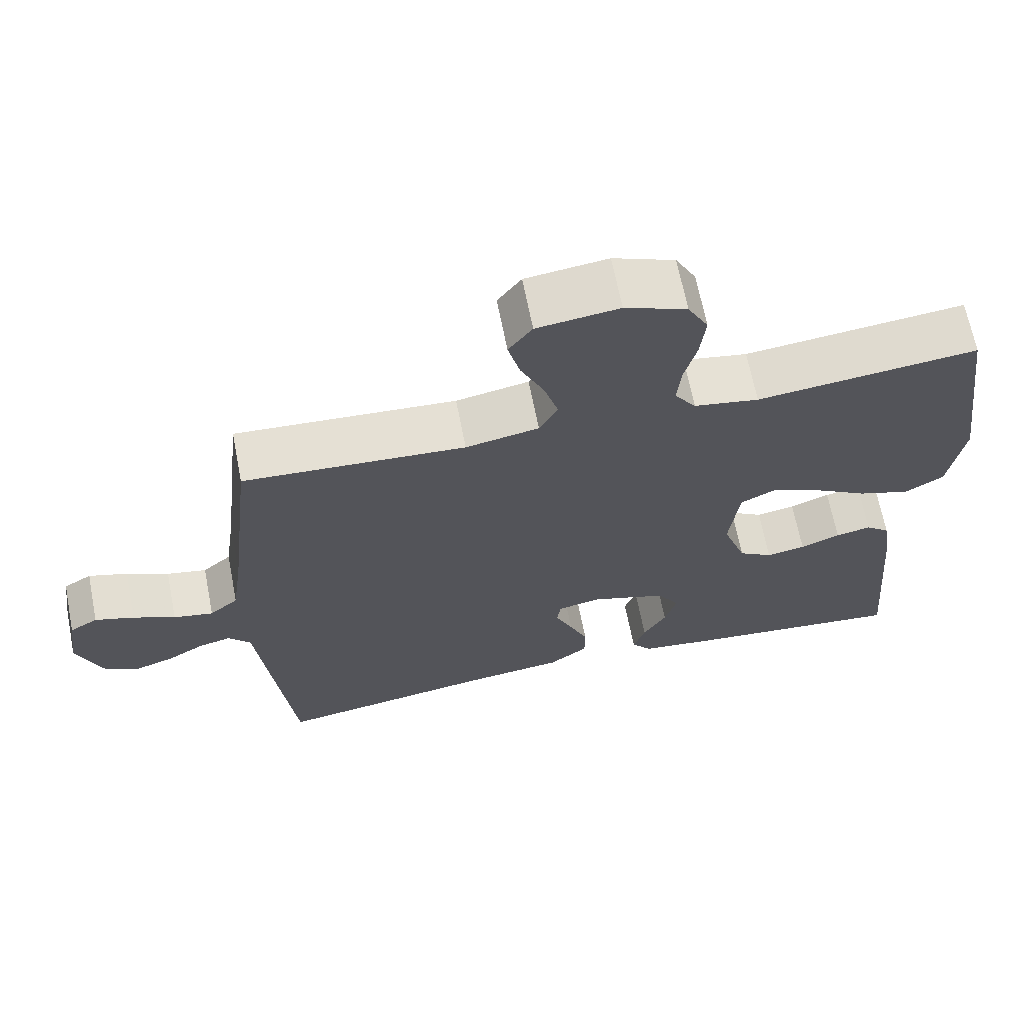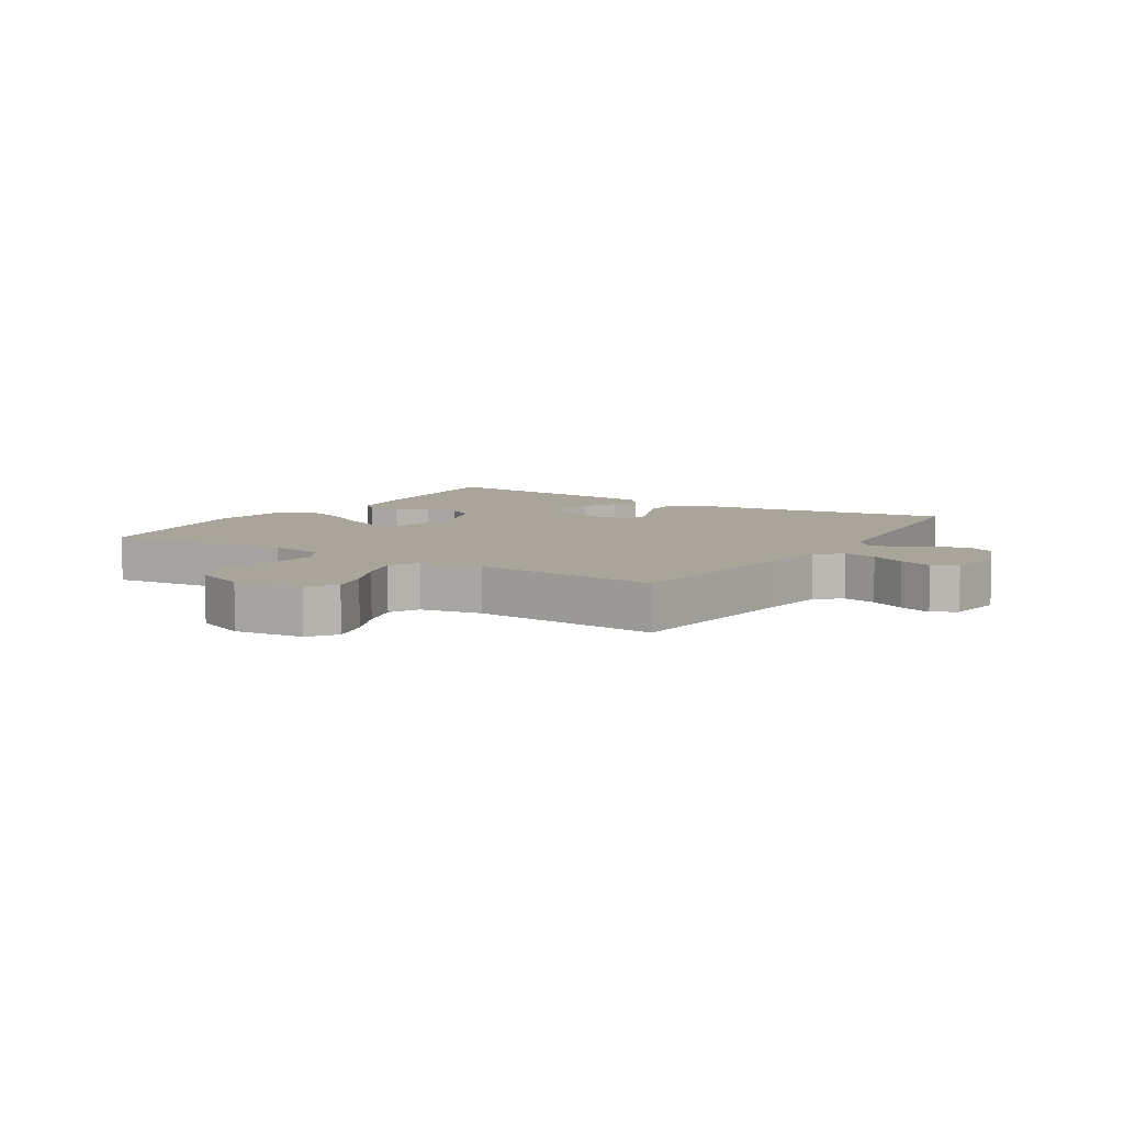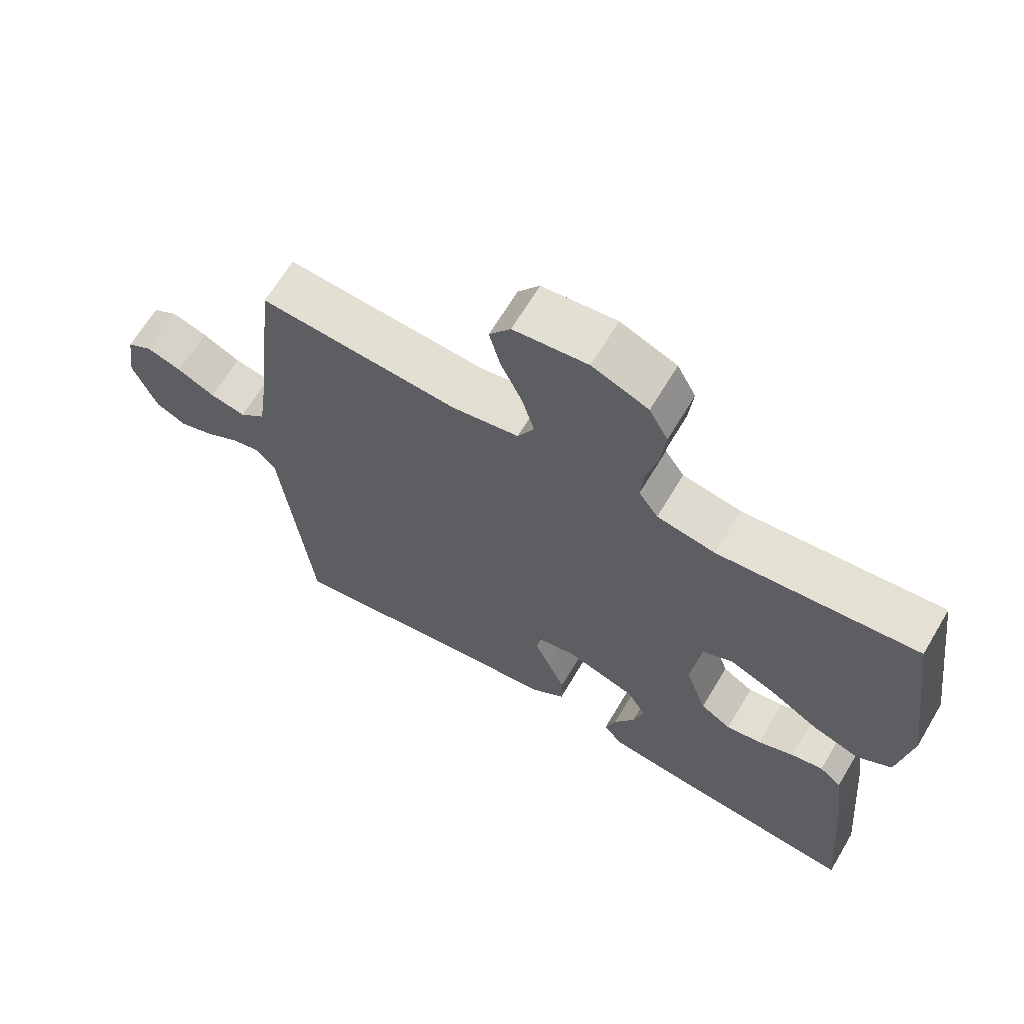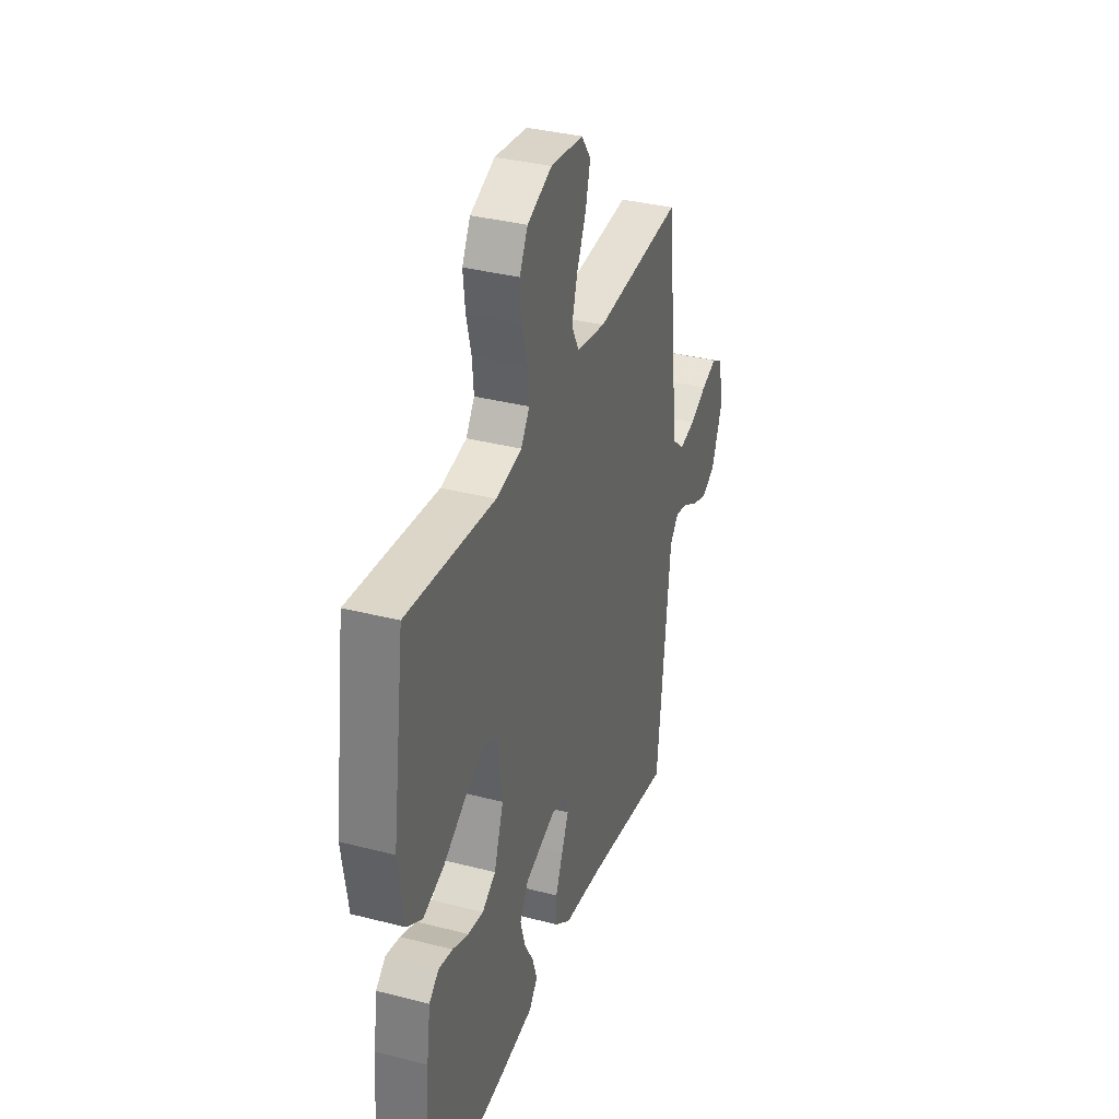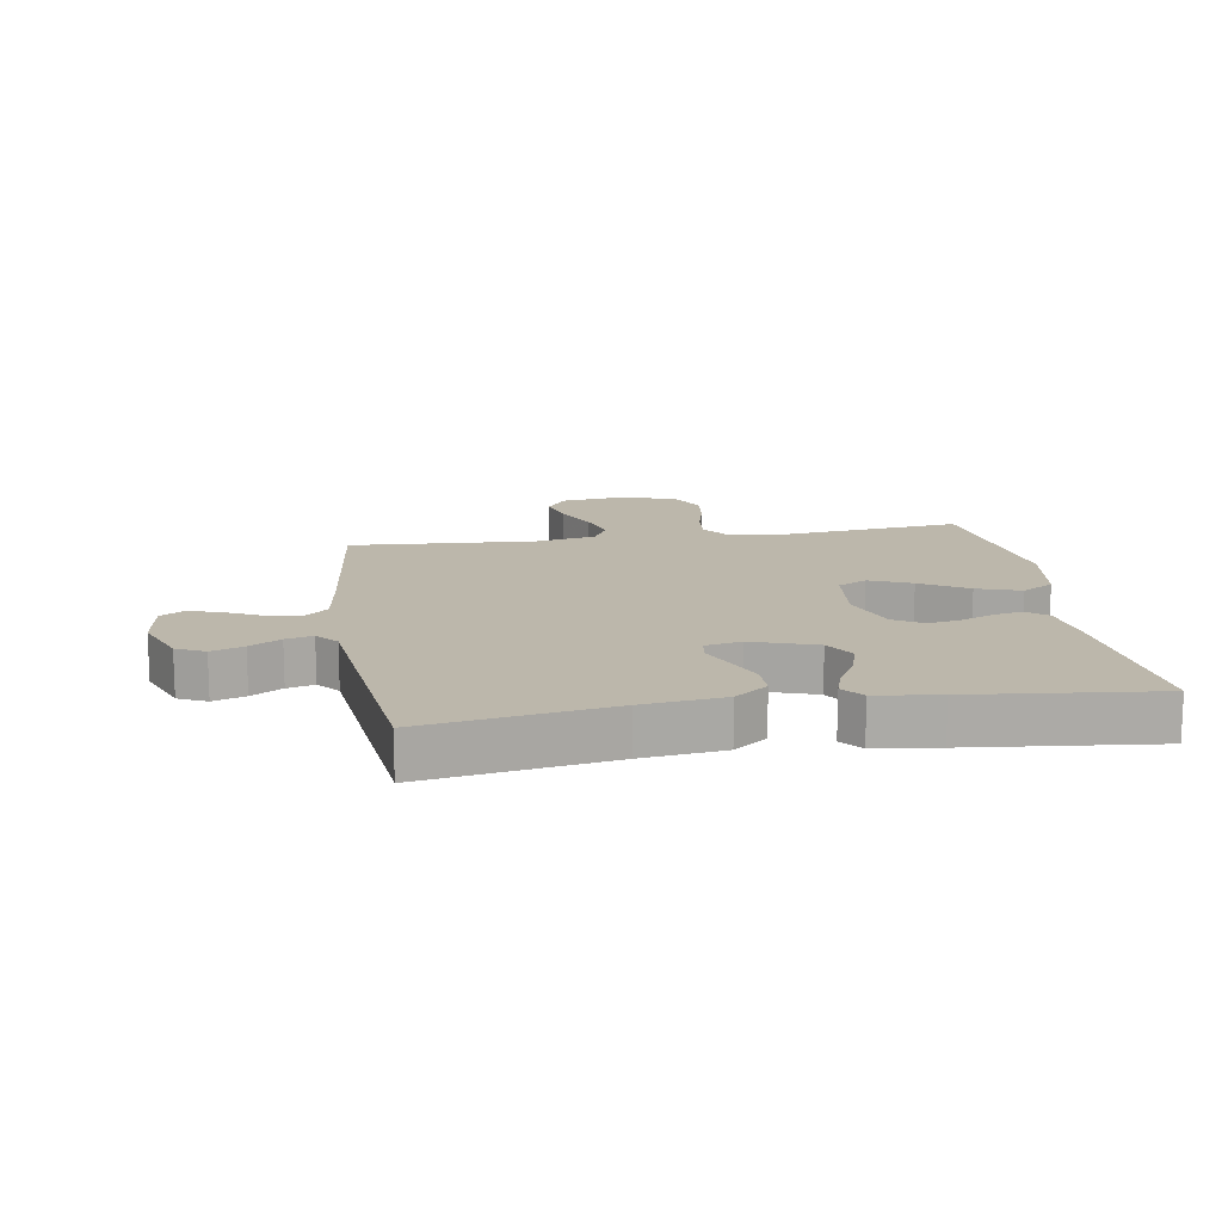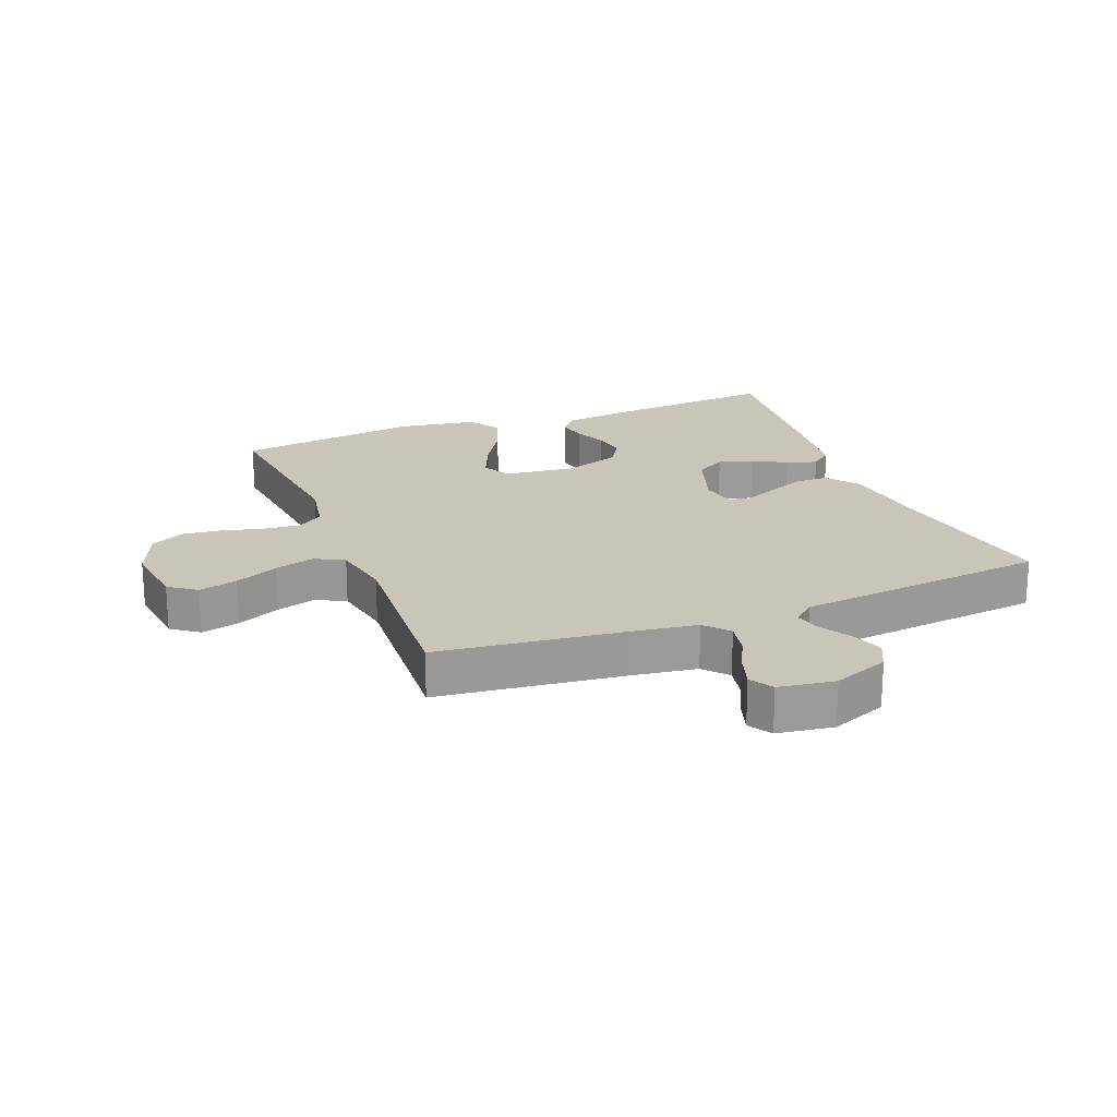
<metadata>
{"format":"obj","ext":"obj","renderer":"f3d","projection":"perspective","resolution":1024,"background":"white","views":[{"elev":66.8,"azim":168.9,"up":"+Z"},{"elev":7.5,"azim":32.4,"up":"+Y"},{"elev":66.0,"azim":-149.2,"up":"+Z"},{"elev":35.2,"azim":-71.1,"up":"+Z"},{"elev":14.4,"azim":170.9,"up":"+Y"},{"elev":20.7,"azim":68.6,"up":"+Y"}]}
</metadata>
<code>
v 0.5 0.07 -0.5
v 0.2 0.07 -0.451
v 0.068 0.07 -0.435
v 0.015 0.07 -0.395
v 0.015 0.07 -0.34
v 0.04 0.07 -0.281
v 0.064 0.07 -0.227
v 0.059 0.07 -0.189
v 0 0.07 -0.177
v -0.104 0.07 -0.212
v -0.133 0.07 -0.261
v -0.117 0.07 -0.317
v -0.086 0.07 -0.372
v -0.07 0.07 -0.421
v -0.098 0.07 -0.456
v -0.2 0.07 -0.469
v -0.5 0.07 -0.5
v -0.474 0.07 -0.2
v -0.461 0.07 -0.108
v -0.428 0.07 -0.08
v -0.38 0.07 -0.09
v -0.326 0.07 -0.112
v -0.273 0.07 -0.121
v -0.227 0.07 -0.092
v -0.195 0.07 0
v -0.208 0.07 0.115
v -0.255 0.07 0.139
v -0.323 0.07 0.11
v -0.399 0.07 0.064
v -0.47 0.07 0.04
v -0.522 0.07 0.072
v -0.542 0.07 0.2
v -0.5 0.07 0.5
v -0.2 0.07 0.467
v -0.112 0.07 0.483
v -0.083 0.07 0.525
v -0.088 0.07 0.584
v -0.105 0.07 0.651
v -0.112 0.07 0.716
v -0.084 0.07 0.769
v 0 0.07 0.803
v 0.111 0.07 0.789
v 0.143 0.07 0.745
v 0.127 0.07 0.682
v 0.095 0.07 0.612
v 0.076 0.07 0.547
v 0.101 0.07 0.5
v 0.2 0.07 0.481
v 0.5 0.07 0.5
v 0.534 0.07 0.2
v 0.549 0.07 0.092
v 0.588 0.07 0.058
v 0.642 0.07 0.069
v 0.699 0.07 0.097
v 0.752 0.07 0.114
v 0.79 0.07 0.091
v 0.803 0.07 0
v 0.767 0.07 -0.091
v 0.721 0.07 -0.113
v 0.669 0.07 -0.095
v 0.619 0.07 -0.065
v 0.575 0.07 -0.054
v 0.545 0.07 -0.089
v 0.533 0.07 -0.2
v 0.5 0 -0.5
v 0.2 0 -0.451
v 0.068 0 -0.435
v 0.015 0 -0.395
v 0.015 0 -0.34
v 0.04 0 -0.281
v 0.064 0 -0.227
v 0.059 0 -0.189
v 0 0 -0.177
v -0.104 0 -0.212
v -0.133 0 -0.261
v -0.117 0 -0.317
v -0.086 0 -0.372
v -0.07 0 -0.421
v -0.098 0 -0.456
v -0.2 0 -0.469
v -0.5 0 -0.5
v -0.474 0 -0.2
v -0.461 0 -0.108
v -0.428 0 -0.08
v -0.38 0 -0.09
v -0.326 0 -0.112
v -0.273 0 -0.121
v -0.227 0 -0.092
v -0.195 0 0
v -0.208 0 0.115
v -0.255 0 0.139
v -0.323 0 0.11
v -0.399 0 0.064
v -0.47 0 0.04
v -0.522 0 0.072
v -0.542 0 0.2
v -0.5 0 0.5
v -0.2 0 0.467
v -0.112 0 0.483
v -0.083 0 0.525
v -0.088 0 0.584
v -0.105 0 0.651
v -0.112 0 0.716
v -0.084 0 0.769
v 0 0 0.803
v 0.111 0 0.789
v 0.143 0 0.745
v 0.127 0 0.682
v 0.095 0 0.612
v 0.076 0 0.547
v 0.101 0 0.5
v 0.2 0 0.481
v 0.5 0 0.5
v 0.534 0 0.2
v 0.549 0 0.092
v 0.588 0 0.058
v 0.642 0 0.069
v 0.699 0 0.097
v 0.752 0 0.114
v 0.79 0 0.091
v 0.803 0 0
v 0.767 0 -0.091
v 0.721 0 -0.113
v 0.669 0 -0.095
v 0.619 0 -0.065
v 0.575 0 -0.054
v 0.545 0 -0.089
v 0.533 0 -0.2
f 63 64 1 2
f 5 6 7
f 4 5 7
f 3 4 7
f 2 3 7
f 63 2 7
f 62 63 7
f 59 60 61
f 58 59 61
f 57 58 61
f 56 57 61
f 55 56 61
f 54 55 61
f 53 54 61
f 52 53 61 62
f 62 7 8
f 52 62 8
f 51 52 8
f 48 49 50
f 51 8 9
f 50 51 9
f 48 50 9
f 47 48 9
f 43 44 45
f 42 43 45
f 41 42 45
f 40 41 45
f 39 40 45
f 38 39 45
f 37 38 45
f 36 37 45 46
f 47 9 10
f 46 47 10
f 36 46 10
f 35 36 10
f 32 33 34
f 31 32 34
f 30 31 34
f 29 30 34
f 28 29 34
f 27 28 34 35
f 20 21 22
f 19 20 22
f 18 19 22
f 17 18 22
f 16 17 22
f 15 16 22
f 14 15 22
f 13 14 22
f 12 13 22
f 11 12 22 23
f 10 11 23 24
f 26 27 35
f 25 26 35 10
f 10 24 25
f 66 65 128 127
f 71 70 69
f 71 69 68
f 71 68 67
f 71 67 66
f 71 66 127
f 71 127 126
f 125 124 123
f 125 123 122
f 125 122 121
f 125 121 120
f 125 120 119
f 125 119 118
f 125 118 117
f 126 125 117 116
f 72 71 126
f 72 126 116
f 72 116 115
f 114 113 112
f 73 72 115
f 73 115 114
f 73 114 112
f 73 112 111
f 109 108 107
f 109 107 106
f 109 106 105
f 109 105 104
f 109 104 103
f 109 103 102
f 109 102 101
f 110 109 101 100
f 74 73 111
f 74 111 110
f 74 110 100
f 74 100 99
f 98 97 96
f 98 96 95
f 98 95 94
f 98 94 93
f 98 93 92
f 99 98 92 91
f 86 85 84
f 86 84 83
f 86 83 82
f 86 82 81
f 86 81 80
f 86 80 79
f 86 79 78
f 86 78 77
f 86 77 76
f 87 86 76 75
f 88 87 75 74
f 99 91 90
f 74 99 90 89
f 89 88 74
f 1 65 66 2
f 2 66 67 3
f 3 67 68 4
f 4 68 69 5
f 5 69 70 6
f 6 70 71 7
f 7 71 72 8
f 8 72 73 9
f 9 73 74 10
f 10 74 75 11
f 11 75 76 12
f 12 76 77 13
f 13 77 78 14
f 14 78 79 15
f 15 79 80 16
f 16 80 81 17
f 17 81 82 18
f 18 82 83 19
f 19 83 84 20
f 20 84 85 21
f 21 85 86 22
f 22 86 87 23
f 23 87 88 24
f 24 88 89 25
f 25 89 90 26
f 26 90 91 27
f 27 91 92 28
f 28 92 93 29
f 29 93 94 30
f 30 94 95 31
f 31 95 96 32
f 32 96 97 33
f 33 97 98 34
f 34 98 99 35
f 35 99 100 36
f 36 100 101 37
f 37 101 102 38
f 38 102 103 39
f 39 103 104 40
f 40 104 105 41
f 41 105 106 42
f 42 106 107 43
f 43 107 108 44
f 44 108 109 45
f 45 109 110 46
f 46 110 111 47
f 47 111 112 48
f 48 112 113 49
f 49 113 114 50
f 50 114 115 51
f 51 115 116 52
f 52 116 117 53
f 53 117 118 54
f 54 118 119 55
f 55 119 120 56
f 56 120 121 57
f 57 121 122 58
f 58 122 123 59
f 59 123 124 60
f 60 124 125 61
f 61 125 126 62
f 62 126 127 63
f 63 127 128 64
f 64 128 65 1

</code>
